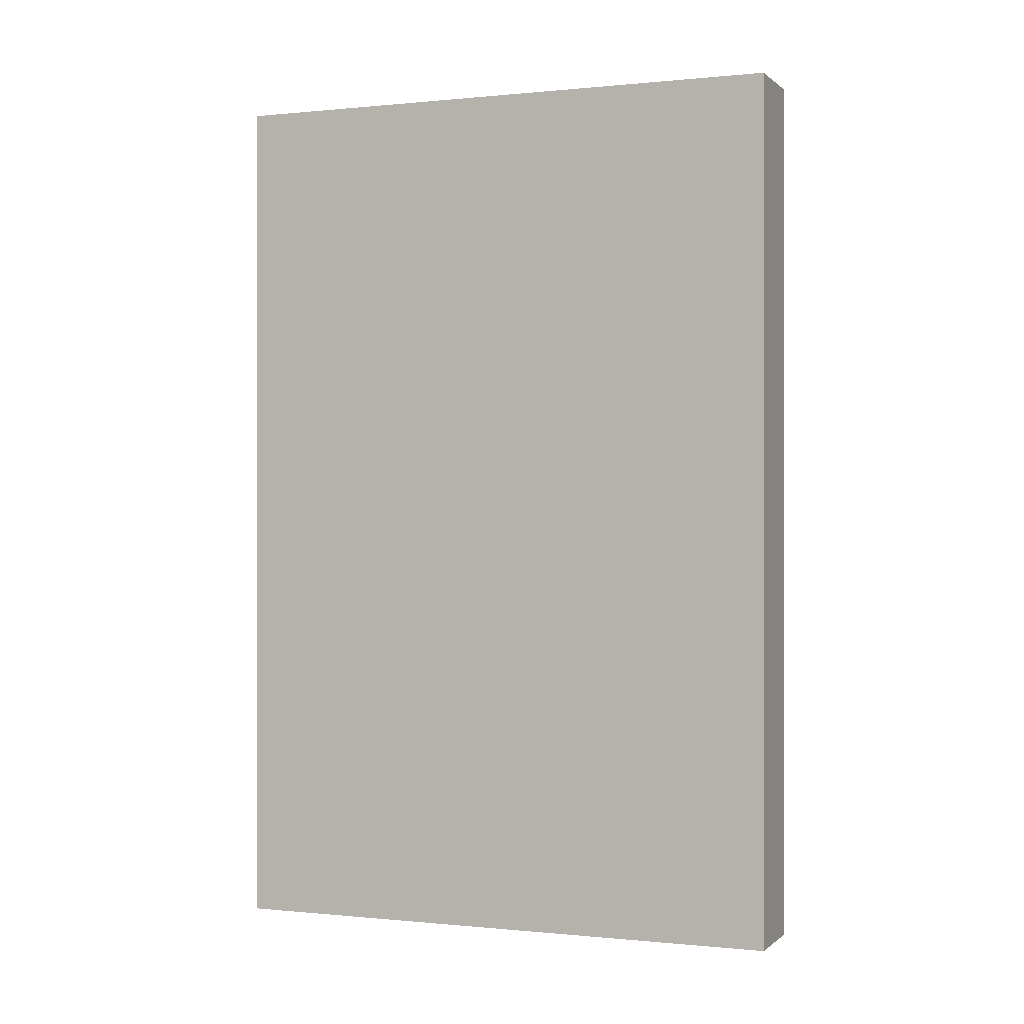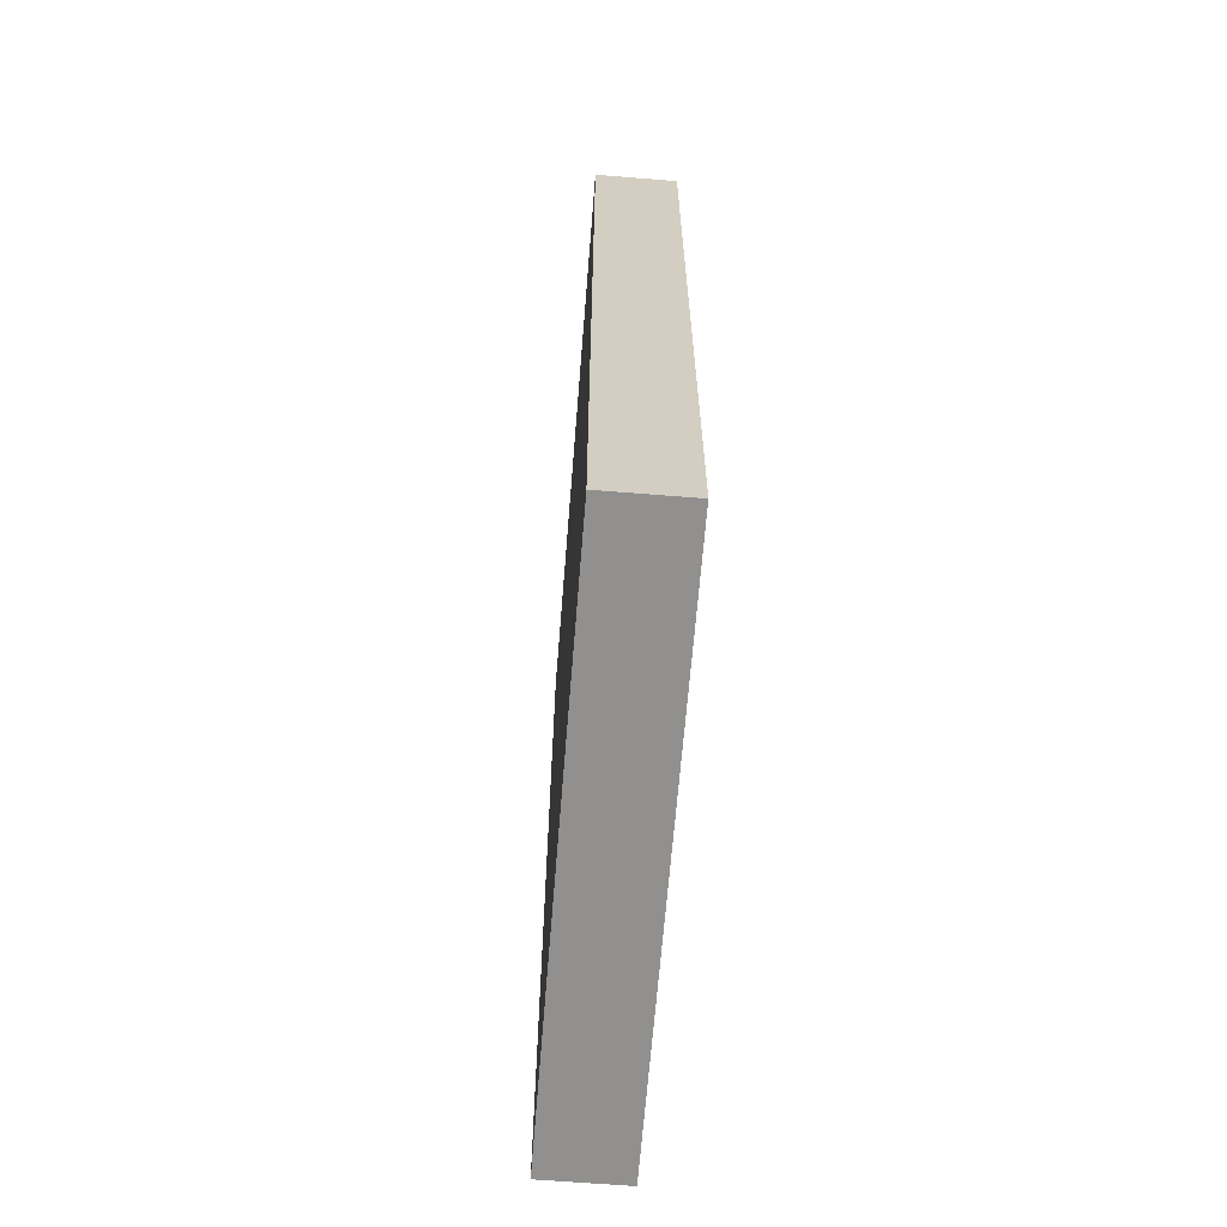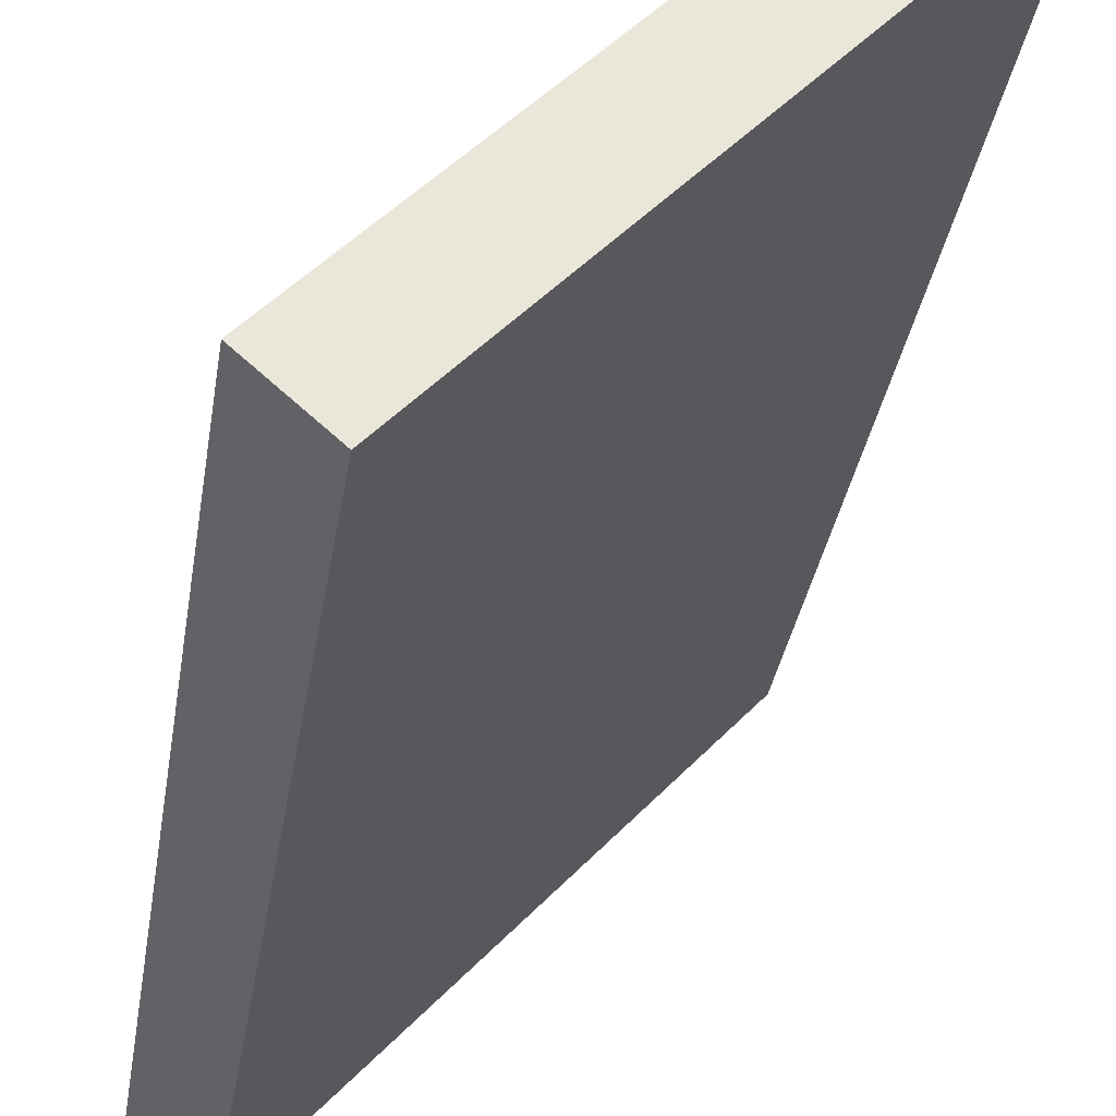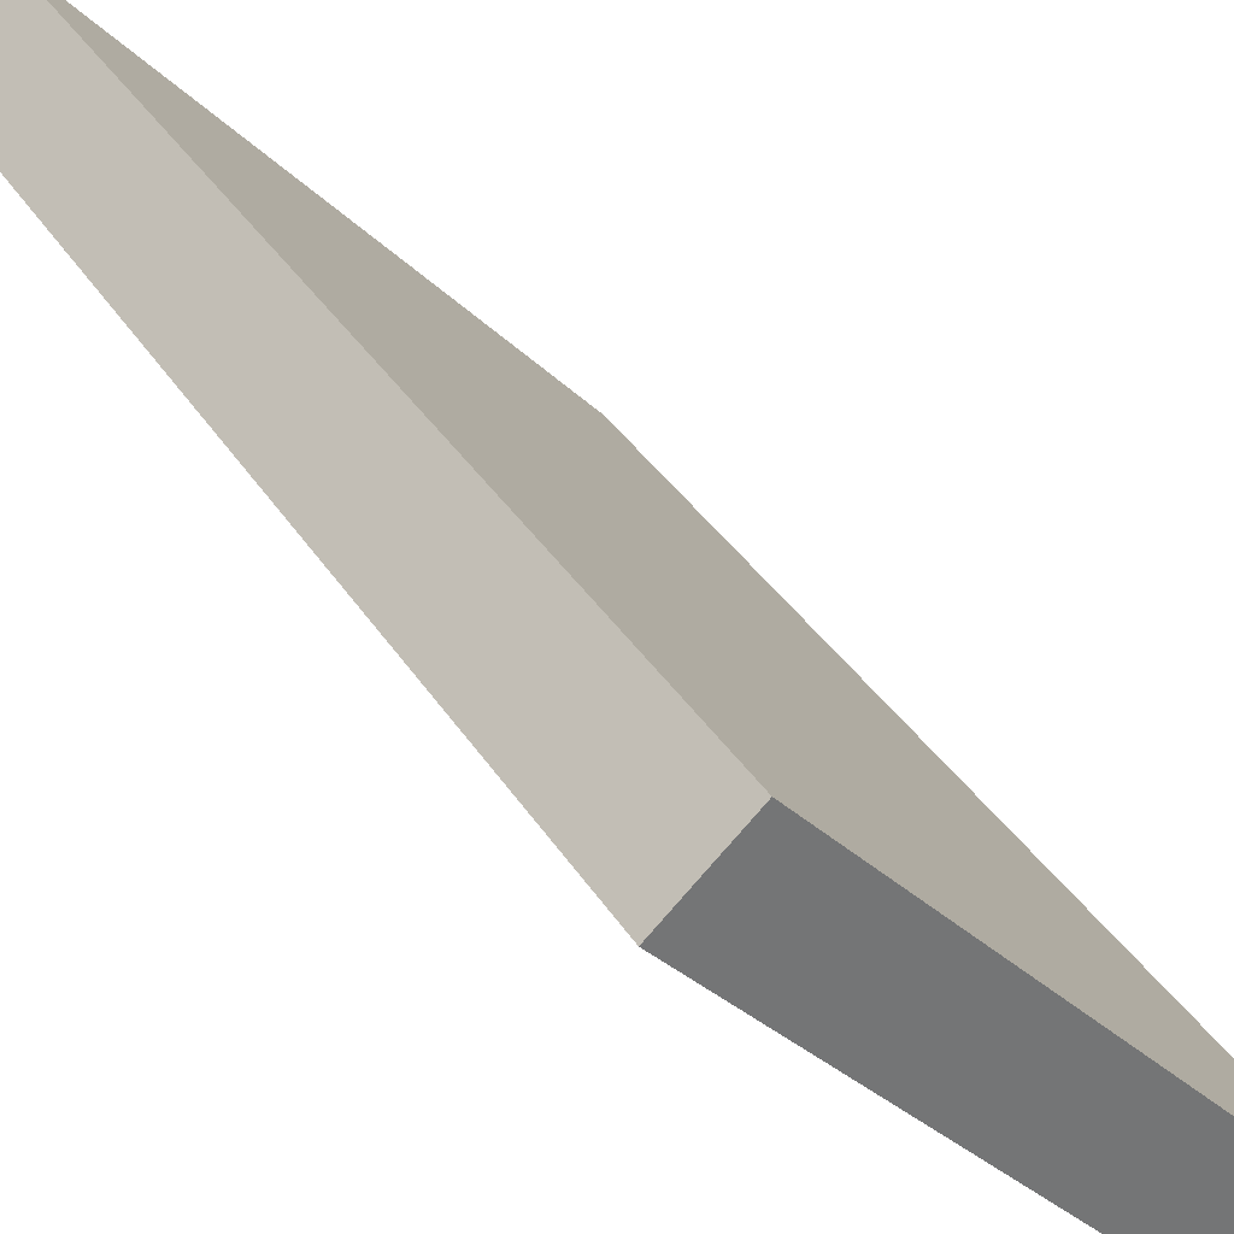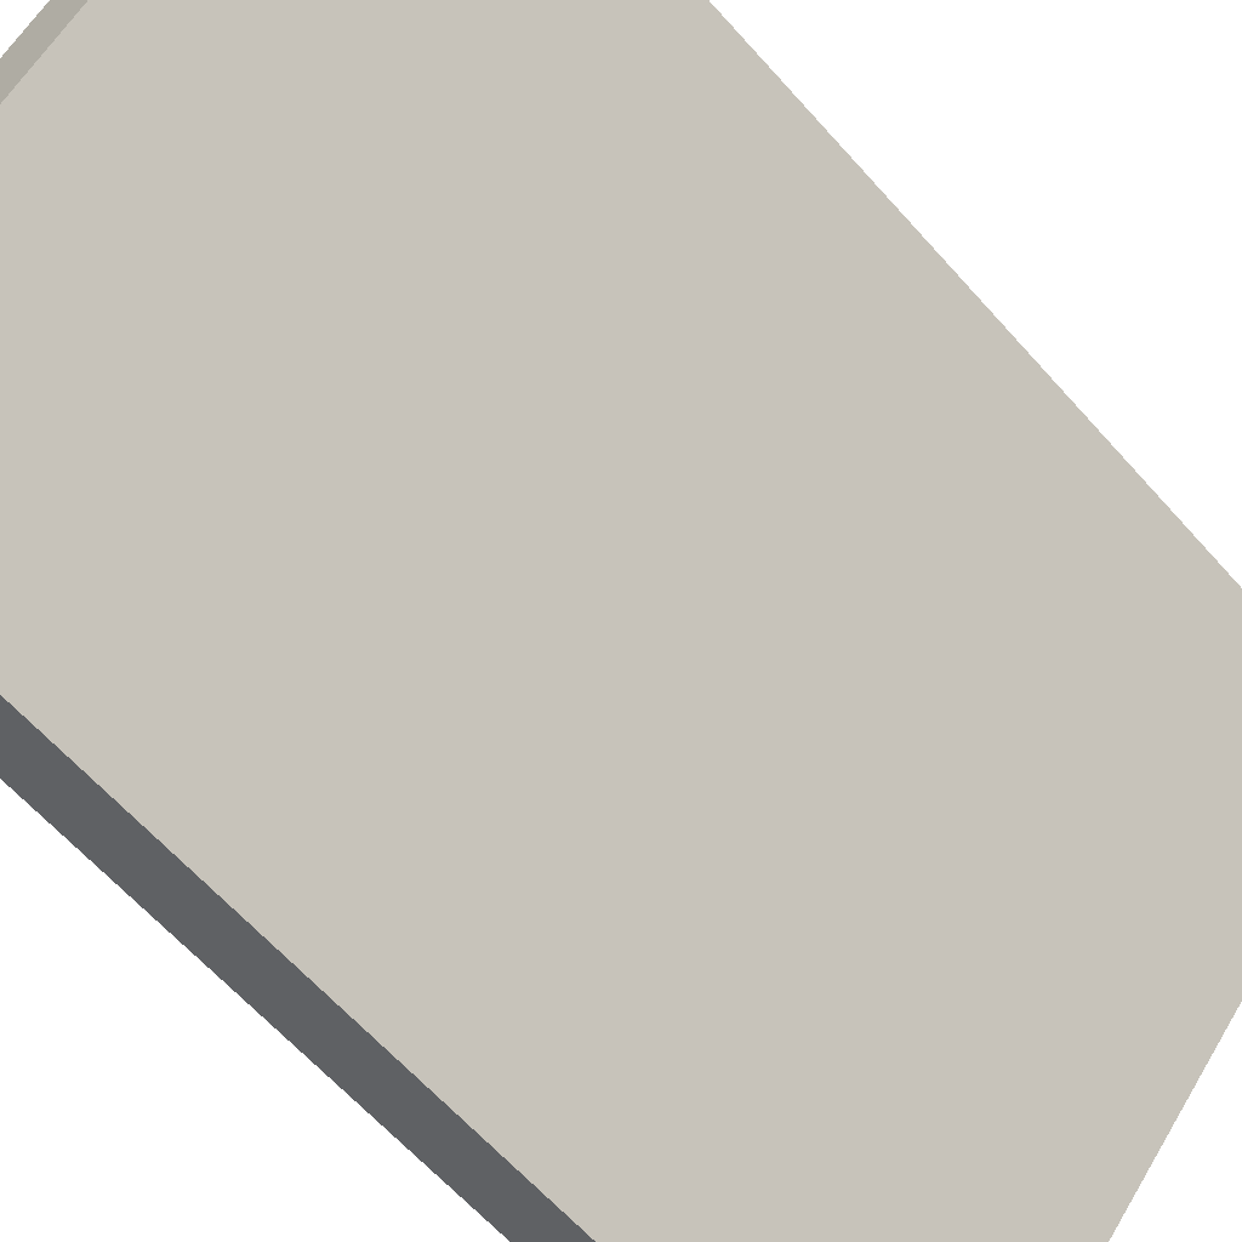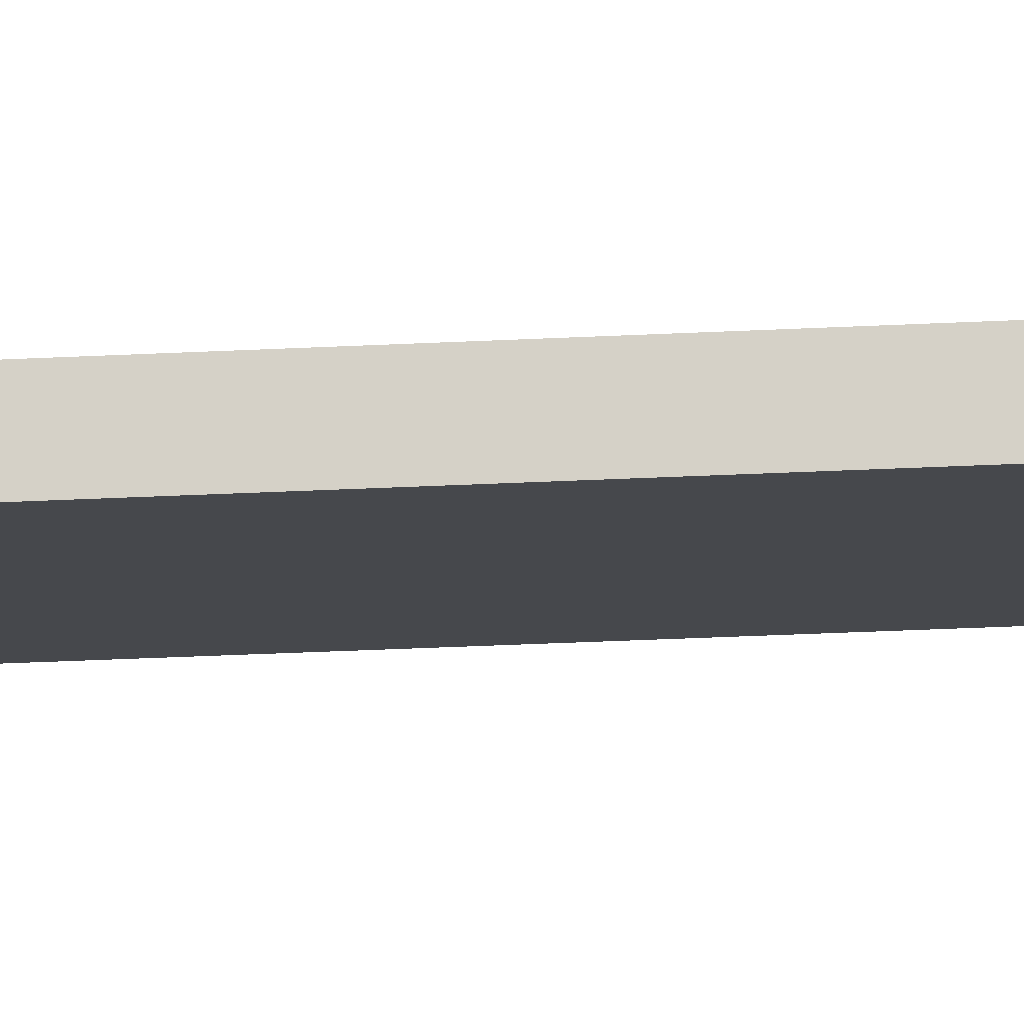
<metadata>
{"format":"obj","ext":"obj","renderer":"f3d","projection":"perspective","resolution":1024,"background":"white","views":[{"elev":-0.1,"azim":153.9,"up":"+Z"},{"elev":-65.7,"azim":37.4,"up":"+Z"},{"elev":-33.2,"azim":171.3,"up":"+Y"},{"elev":35.6,"azim":-28.0,"up":"+Y"},{"elev":-62.1,"azim":-138.7,"up":"+Y"},{"elev":-59.4,"azim":92.5,"up":"+Y"}]}
</metadata>
<code>
v 13.36 21.46 19.7
v 21.26 12.68 19.7
v 22.52 13.82 19.7
v 14.63 22.59 19.7
v 22.52 13.82 1.7
v 14.63 22.59 1.7
v 14.63 22.59 19.7
v 22.52 13.82 19.7
v 13.36 21.46 1.7
v 21.26 12.68 1.7
v 21.26 12.68 19.7
v 13.36 21.46 19.7
v 14.63 22.59 1.7
v 13.36 21.46 1.7
v 13.36 21.46 19.7
v 14.63 22.59 19.7
v 21.26 12.68 1.7
v 13.36 21.46 1.7
v 14.63 22.59 1.7
v 22.52 13.82 1.7
v 21.26 12.68 1.7
v 22.52 13.82 1.7
v 22.52 13.82 19.7
v 21.26 12.68 19.7
f 1 2 4
f 4 2 3
f 5 6 8
f 8 6 7
f 9 10 12
f 12 10 11
f 13 14 16
f 16 14 15
f 18 19 17
f 17 19 20
f 21 22 24
f 24 22 23

</code>
